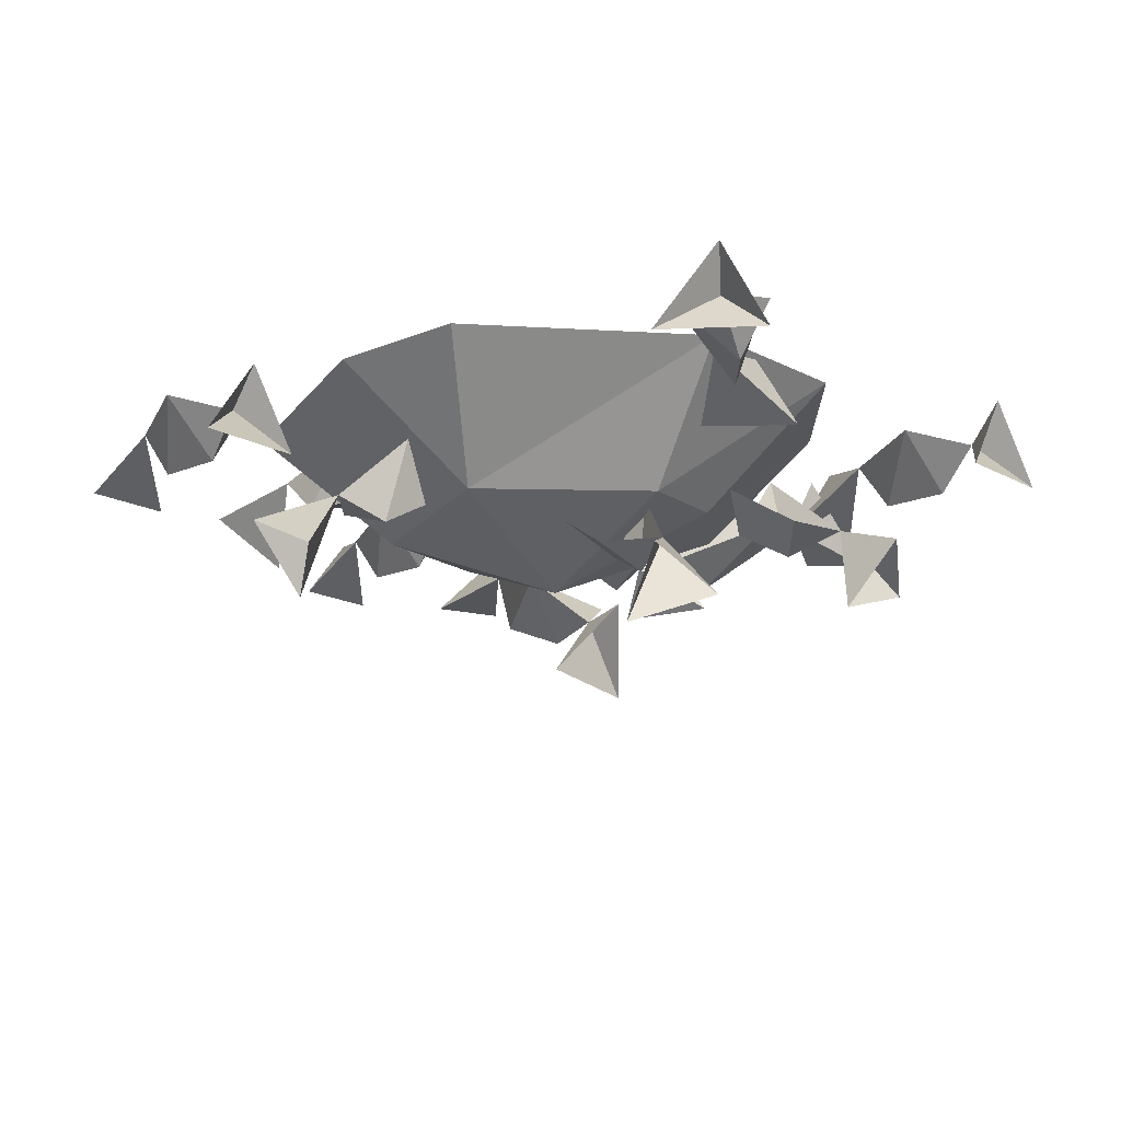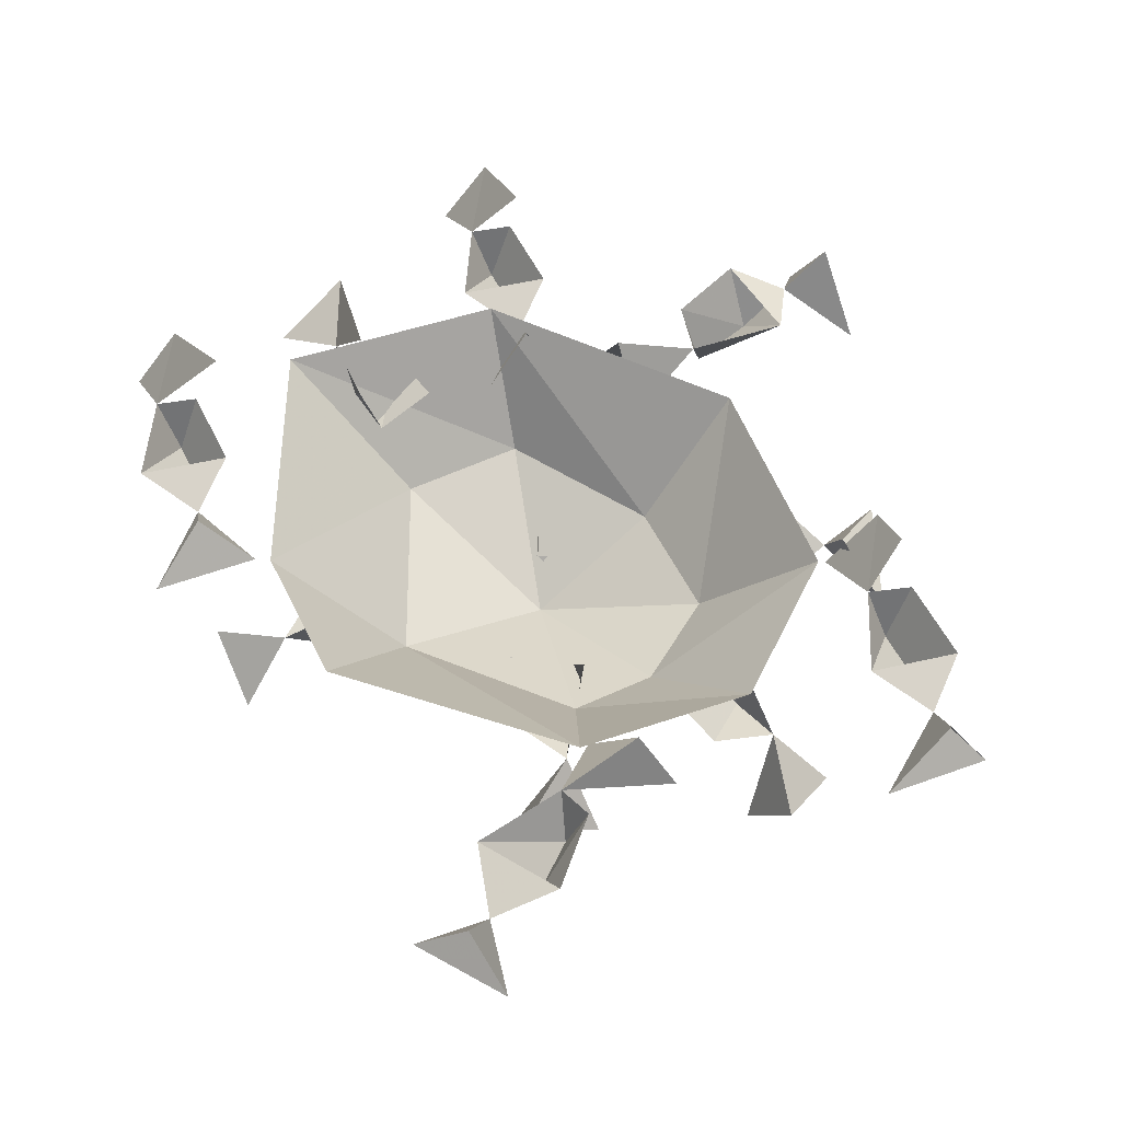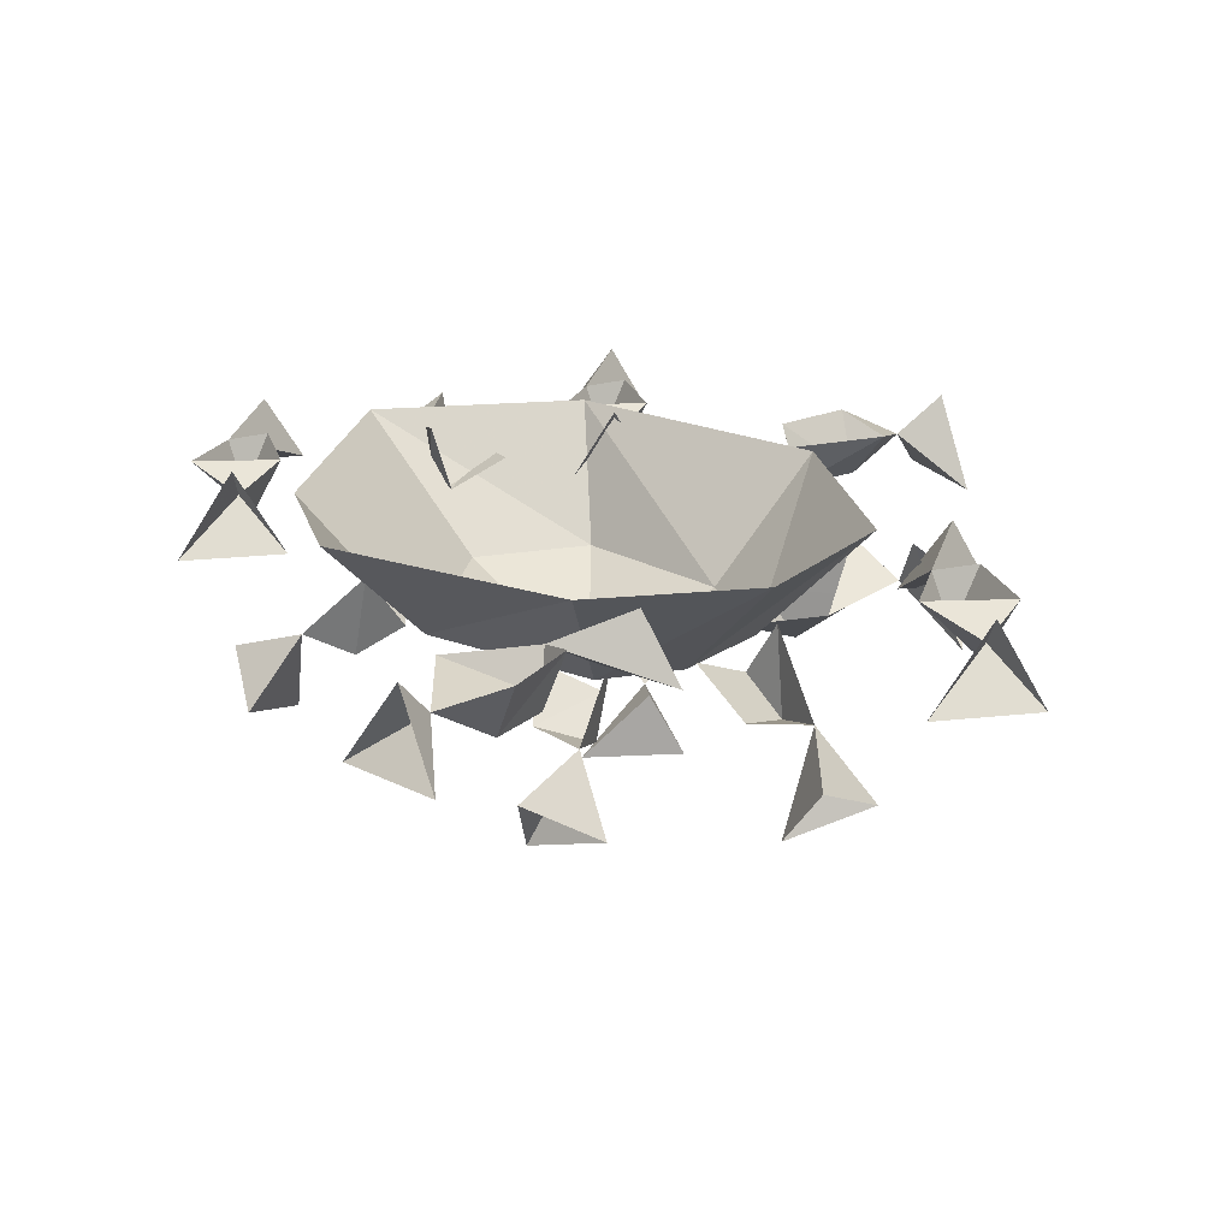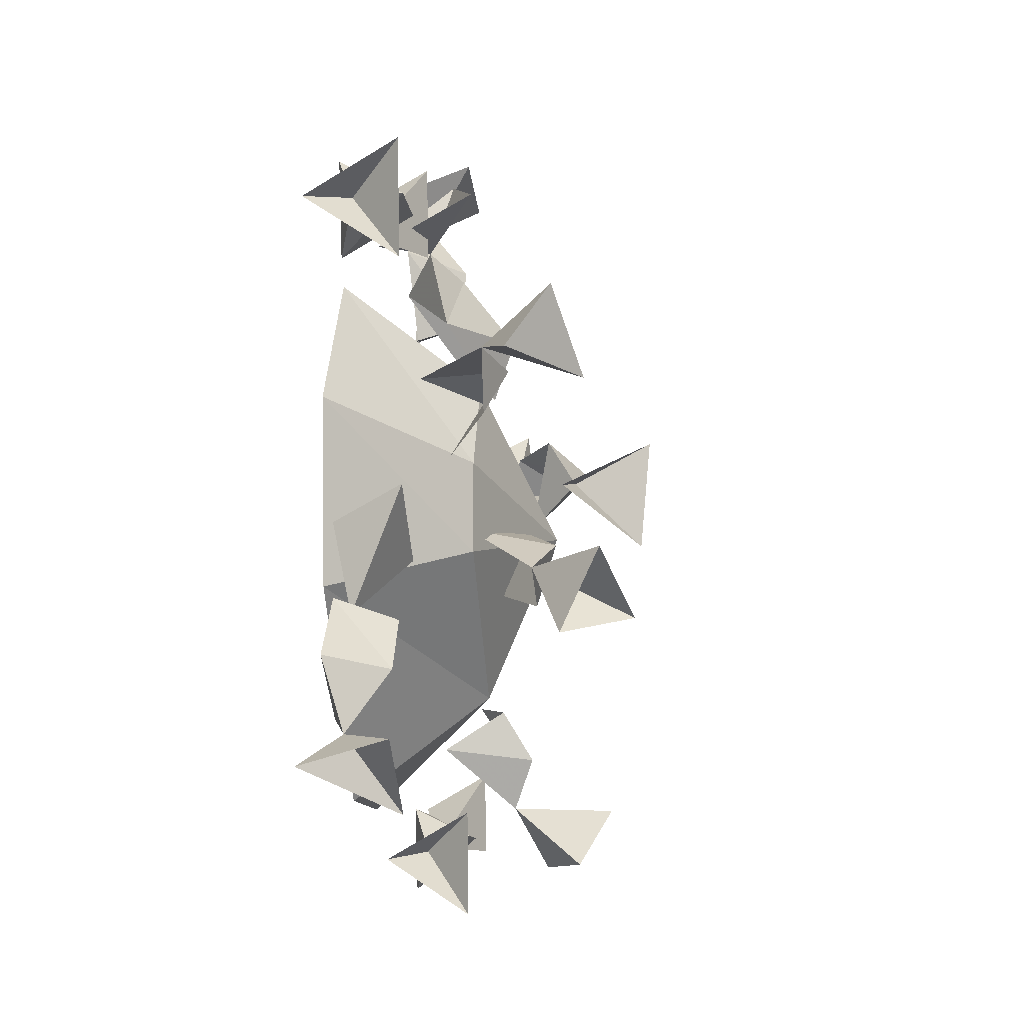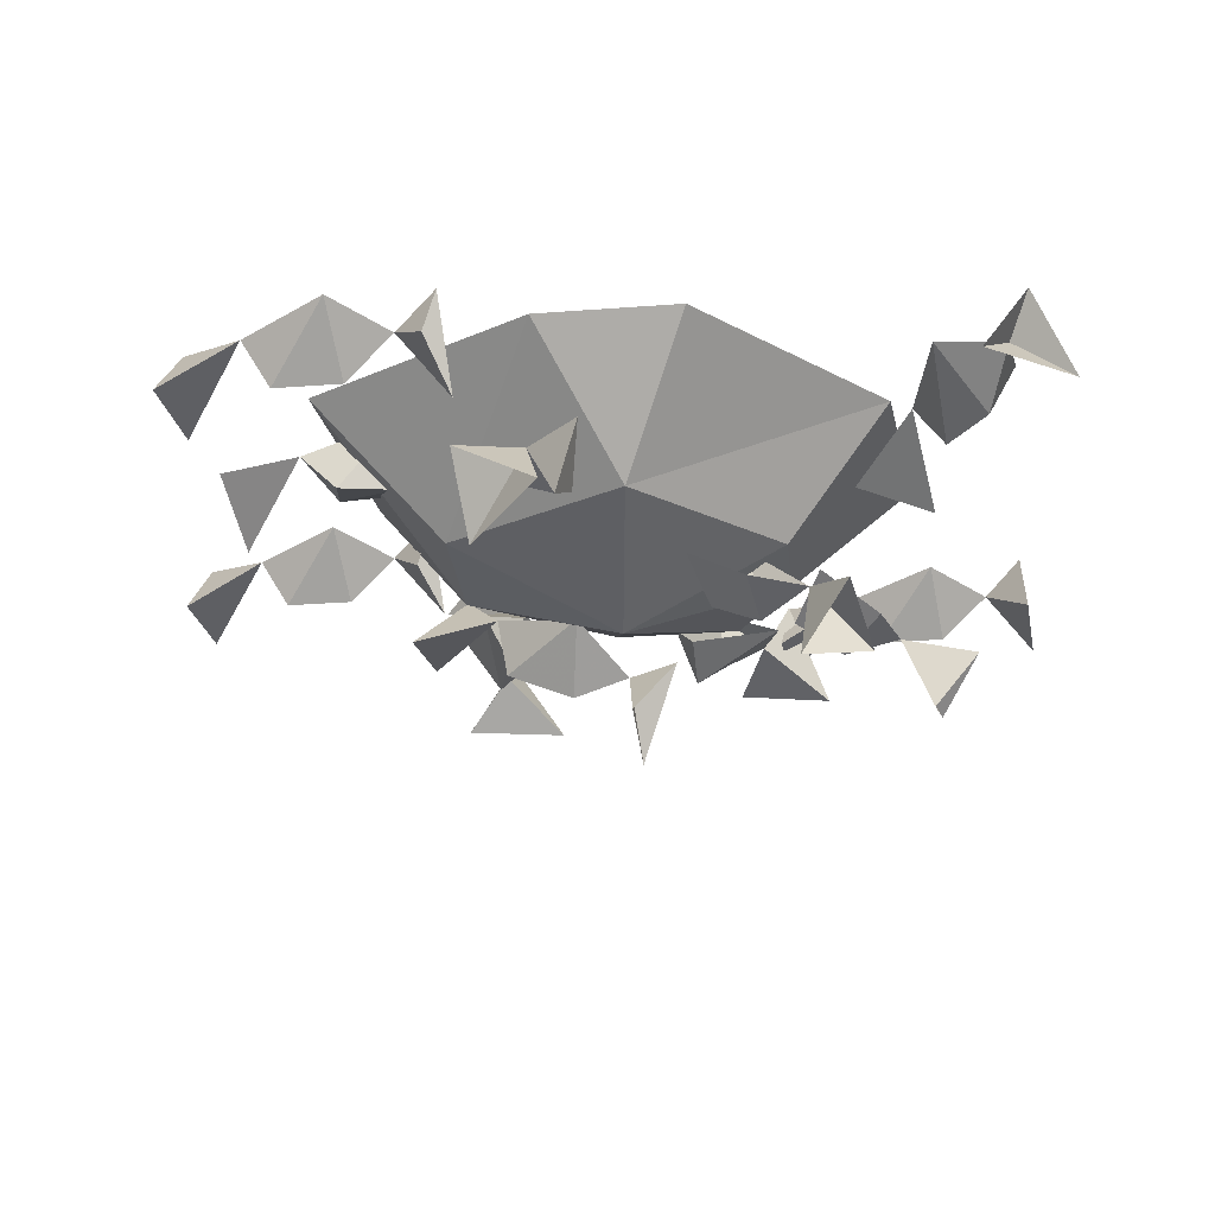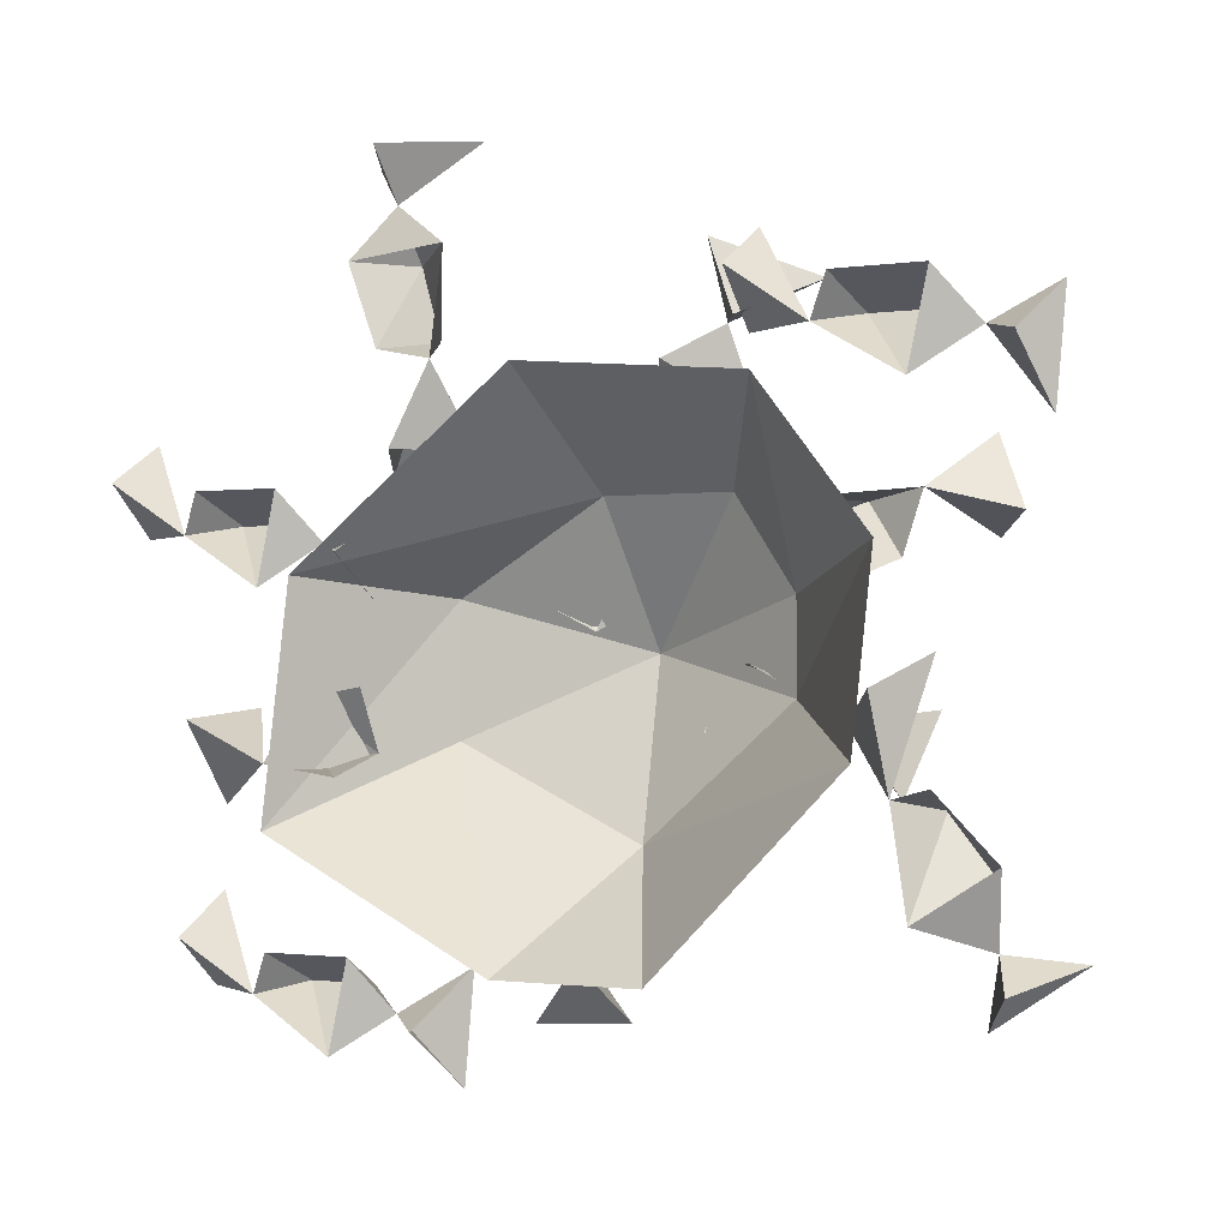
<metadata>
{"format":"obj","ext":"obj","renderer":"f3d","projection":"perspective","resolution":1024,"background":"white","views":[{"elev":-17.6,"azim":-141.5,"up":"+Y"},{"elev":55.7,"azim":-116.0,"up":"+Y"},{"elev":22.7,"azim":-105.8,"up":"+Y"},{"elev":-10.6,"azim":-84.4,"up":"+Z"},{"elev":-28.4,"azim":-173.6,"up":"+Y"},{"elev":-1.3,"azim":-150.7,"up":"+Z"}]}
</metadata>
<code>
v -0.1641 0 0.1562
v -0.25 0 0.04688
v -0.1484 -0.1016 0.01562
v -0.1016 -0.1016 0.08594
v 0.01562 0 0.1719
v 0 -0.1016 0.08594
v 0.1953 0 0.03125
v 0.1172 -0.1016 0.01562
v 0.2188 0 -0.1484
v 0.1172 -0.1016 -0.08594
v 0.03125 0 -0.2422
v -0.03125 -0.1016 -0.1562
v -0.08594 0 -0.2422
v -0.2344 0 -0.09375
v -0.1484 -0.1016 -0.05469
v -0.01562 -0.1562 -0.02344
v 0.2188 -0.0625 -0.2578
v 0.1641 -0.0625 -0.2578
v 0.1719 -0.01562 -0.3047
v 0.2422 -0.02344 -0.2656
v 0.2266 -0.01562 -0.2344
v 0.1562 -0.01562 -0.2344
v 0.125 -0.03125 -0.2734
v 0.3047 -0.0625 -0.2656
v 0.2969 -0.0625 -0.1953
v 0.2969 -0.007812 -0.2266
v 0.08594 -0.07031 -0.2422
v 0.09375 -0.07031 -0.3281
v 0.09375 0 -0.2812
v -0.1875 -0.1328 0.07812
v -0.1484 -0.1094 0.0625
v -0.1719 -0.0625 0.07812
v -0.2344 -0.1172 0.08594
v -0.2188 -0.1172 0.03906
v -0.1719 -0.08594 0.01562
v -0.2656 -0.1719 0.125
v -0.2578 -0.1953 0.05469
v -0.2969 -0.1406 0.07031
v 0.1094 -0.0625 0.1953
v 0.125 -0.0625 0.25
v 0.07812 -0.01562 0.2578
v 0.09375 -0.02344 0.1797
v 0.1328 -0.01562 0.1875
v 0.1562 -0.01562 0.25
v 0.125 -0.03125 0.2891
v 0.07812 -0.0625 0.1172
v 0.1484 -0.0625 0.1016
v 0.1172 -0.007812 0.1172
v 0.1641 -0.07031 0.3203
v 0.07812 -0.07031 0.3359
v 0.125 0 0.3281
v -0.125 -0.1641 -0.04688
v -0.08594 -0.1406 -0.03125
v -0.1172 -0.09375 -0.03125
v -0.1641 -0.1484 -0.07031
v -0.1172 -0.1484 -0.09375
v -0.07031 -0.1172 -0.07812
v -0.2109 -0.2031 -0.0625
v -0.1562 -0.2266 -0.1094
v -0.1953 -0.1719 -0.125
v 0.01562 -0.1328 -0.2031
v 0.007812 -0.1094 -0.1641
v 0 -0.0625 -0.1953
v 0.03125 -0.1172 -0.2422
v 0.0625 -0.1172 -0.2031
v 0.05469 -0.08594 -0.1562
v 0.01562 -0.1719 -0.2891
v 0.07031 -0.1953 -0.2422
v 0.07812 -0.1406 -0.2891
v 0.2031 -0.05469 -0.1016
v 0.1562 -0.05469 -0.09375
v 0.1562 0 -0.1094
v 0.2344 -0.02344 -0.1016
v 0.2109 -0.03906 -0.05469
v 0.1562 -0.03125 -0.04688
v 0.2891 -0.05469 -0.1328
v 0.2812 -0.08594 -0.0625
v 0.2969 -0.01562 -0.07031
v 0.08594 -0.1562 0.03906
v 0.03125 -0.1797 0.03906
v 0.02344 -0.1328 -0.007812
v 0.09375 -0.1094 0.03125
v 0.07031 -0.1172 0.0625
v 0 -0.1484 0.0625
v -0.01562 -0.1719 0.02344
v 0.1641 -0.125 0.03125
v 0.1562 -0.1172 0.1016
v 0.125 -0.07031 0.07031
v -0.02344 -0.2344 0.05469
v -0.02344 -0.2266 -0.03125
v -0.05469 -0.1641 0.01562
v -0.0625 -0.125 0.1328
v -0.08594 -0.08594 0.1797
v -0.1328 -0.07812 0.1328
v -0.0625 -0.1094 0.08594
v -0.04688 -0.08594 0.1094
v -0.07812 -0.03906 0.1719
v -0.1172 -0.0625 0.1953
v -0.09375 -0.07812 0.2578
v -0.1719 -0.1016 0.2266
v -0.1406 -0.02344 0.1953
v -0.2734 -0.0625 -0.125
v -0.3047 -0.0625 -0.1641
v -0.2656 -0.01562 -0.1953
v -0.25 -0.02344 -0.1172
v -0.2812 -0.01562 -0.1094
v -0.3281 -0.01562 -0.1562
v -0.3203 -0.03125 -0.2109
v -0.2031 -0.0625 -0.07031
v -0.2656 -0.0625 -0.02344
v -0.2422 -0.007812 -0.04688
v -0.3672 -0.07031 -0.2188
v -0.2969 -0.07031 -0.2656
v -0.3359 0 -0.2344
v 0.2812 -0.0625 0.07031
v 0.2266 -0.0625 0.07031
v 0.2344 -0.01562 0.02344
v 0.3047 -0.02344 0.0625
v 0.2891 -0.01562 0.09375
v 0.2188 -0.01562 0.09375
v 0.1875 -0.03125 0.05469
v 0.3672 -0.0625 0.0625
v 0.3594 -0.0625 0.1328
v 0.3594 -0.007812 0.1016
v 0.1484 -0.07031 0.08594
v 0.1562 -0.07031 0
v 0.1562 0 0.04688
v -0.2188 -0.0625 0.1953
v -0.2734 -0.0625 0.1953
v -0.2656 -0.01562 0.1484
v -0.1953 -0.02344 0.1875
v -0.2109 -0.01562 0.2188
v -0.2812 -0.01562 0.2188
v -0.3125 -0.03125 0.1797
v -0.1328 -0.0625 0.1875
v -0.1406 -0.0625 0.2578
v -0.1406 -0.007812 0.2266
v -0.3516 -0.07031 0.2109
v -0.3438 -0.07031 0.125
v -0.3438 0 0.1719
f 1 2 3
f 1 3 4
f 1 4 5
f 5 4 6
f 5 6 7
f 7 6 8
f 7 8 9
f 9 8 10
f 9 10 11
f 11 10 12
f 11 12 13
f 13 12 14
f 14 12 15
f 14 15 2
f 2 15 3
f 3 15 16
f 3 16 4
f 4 16 6
f 6 16 8
f 8 16 10
f 10 16 12
f 12 16 15
f 17 18 19
f 17 19 20
f 17 21 18
f 18 21 22
f 24 25 20
f 24 20 26
f 25 26 20
f 27 28 23
f 27 23 29
f 27 29 23
f 27 23 28
f 28 23 29
f 28 29 23
f 30 31 32
f 30 32 33
f 30 34 31
f 31 34 35
f 36 37 33
f 36 33 38
f 37 38 33
f 39 40 41
f 39 41 42
f 39 43 40
f 40 43 44
f 46 47 42
f 46 42 48
f 47 48 42
f 49 50 45
f 49 45 51
f 49 51 45
f 49 45 50
f 50 45 51
f 50 51 45
f 52 53 54
f 52 54 55
f 52 56 53
f 53 56 57
f 58 59 55
f 58 55 60
f 59 60 55
f 61 62 63
f 61 63 64
f 61 65 62
f 62 65 66
f 67 68 64
f 67 64 69
f 68 69 64
f 70 71 72
f 70 72 73
f 70 74 71
f 71 74 75
f 76 77 73
f 76 73 78
f 77 78 73
f 79 80 81
f 79 81 82
f 79 83 80
f 80 83 84
f 86 87 82
f 86 82 88
f 87 88 82
f 89 90 85
f 89 85 91
f 89 91 85
f 89 85 90
f 90 85 91
f 90 91 85
f 92 93 94
f 92 94 95
f 92 96 93
f 93 96 97
f 99 100 98
f 99 98 101
f 99 101 98
f 99 98 100
f 100 98 101
f 100 101 98
f 102 103 104
f 102 104 105
f 102 106 103
f 103 106 107
f 109 110 105
f 109 105 111
f 110 111 105
f 112 113 108
f 112 108 114
f 112 114 108
f 112 108 113
f 113 108 114
f 113 114 108
f 115 116 117
f 115 117 118
f 115 119 116
f 116 119 120
f 122 123 118
f 122 118 124
f 123 124 118
f 125 126 121
f 125 121 127
f 125 127 121
f 125 121 126
f 126 121 127
f 126 127 121
f 128 129 130
f 128 130 131
f 128 132 129
f 129 132 133
f 135 136 131
f 135 131 137
f 136 137 131
f 138 139 134
f 138 134 140
f 138 140 134
f 138 134 139
f 139 134 140
f 139 140 134
f 17 20 21
f 18 22 23
f 18 23 19
f 19 23 22
f 30 33 34
f 39 42 43
f 40 44 45
f 40 45 41
f 41 45 44
f 52 55 56
f 61 64 65
f 70 73 74
f 79 82 83
f 80 84 85
f 80 85 81
f 81 85 84
f 92 95 96
f 93 97 98
f 93 98 94
f 94 98 97
f 102 105 106
f 103 107 108
f 103 108 104
f 104 108 107
f 115 118 119
f 116 120 121
f 116 121 117
f 117 121 120
f 128 131 132
f 129 133 134
f 129 134 130
f 130 134 133
f 24 26 20
f 24 20 25
f 25 20 26
f 36 38 33
f 36 33 37
f 37 33 38
f 46 48 42
f 46 42 47
f 47 42 48
f 58 60 55
f 58 55 59
f 59 55 60
f 67 69 64
f 67 64 68
f 68 64 69
f 76 78 73
f 76 73 77
f 77 73 78
f 86 88 82
f 86 82 87
f 87 82 88
f 109 111 105
f 109 105 110
f 110 105 111
f 122 124 118
f 122 118 123
f 123 118 124
f 135 137 131
f 135 131 136
f 136 131 137

</code>
